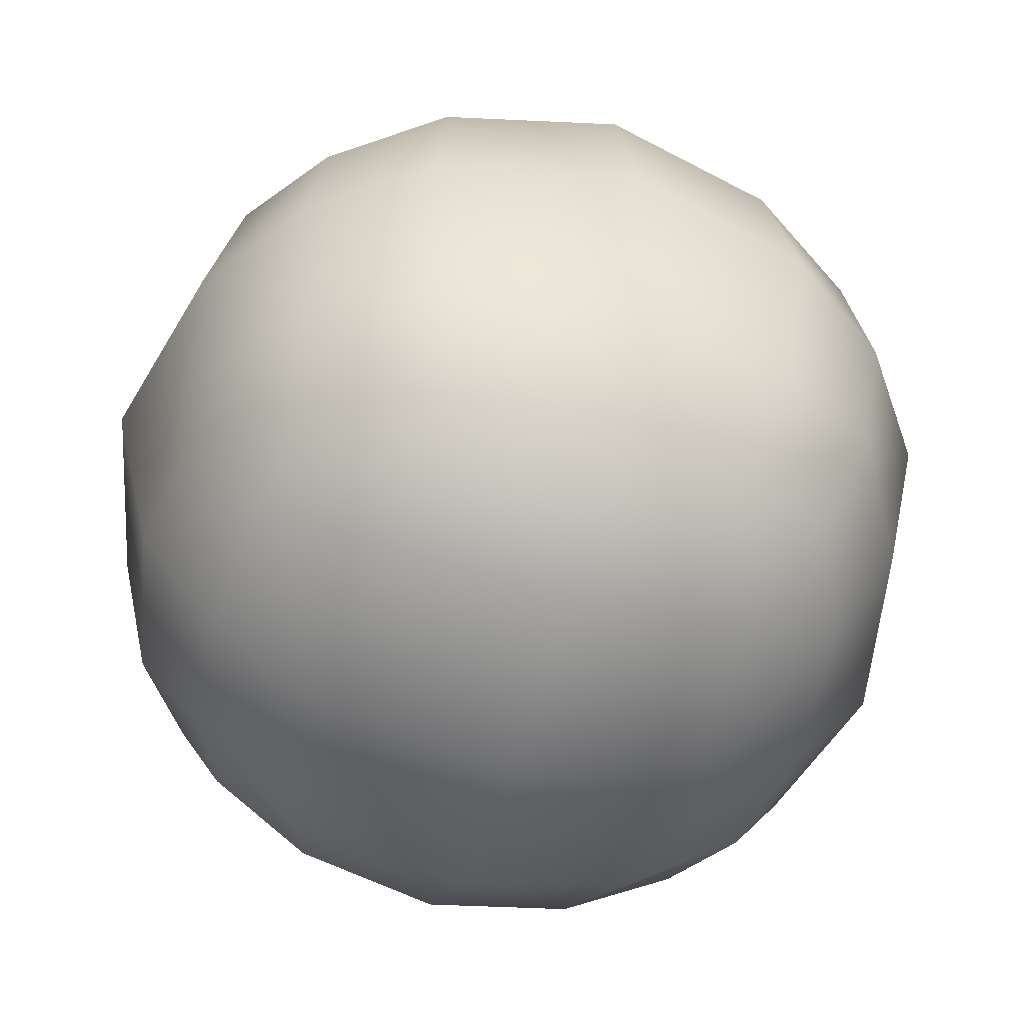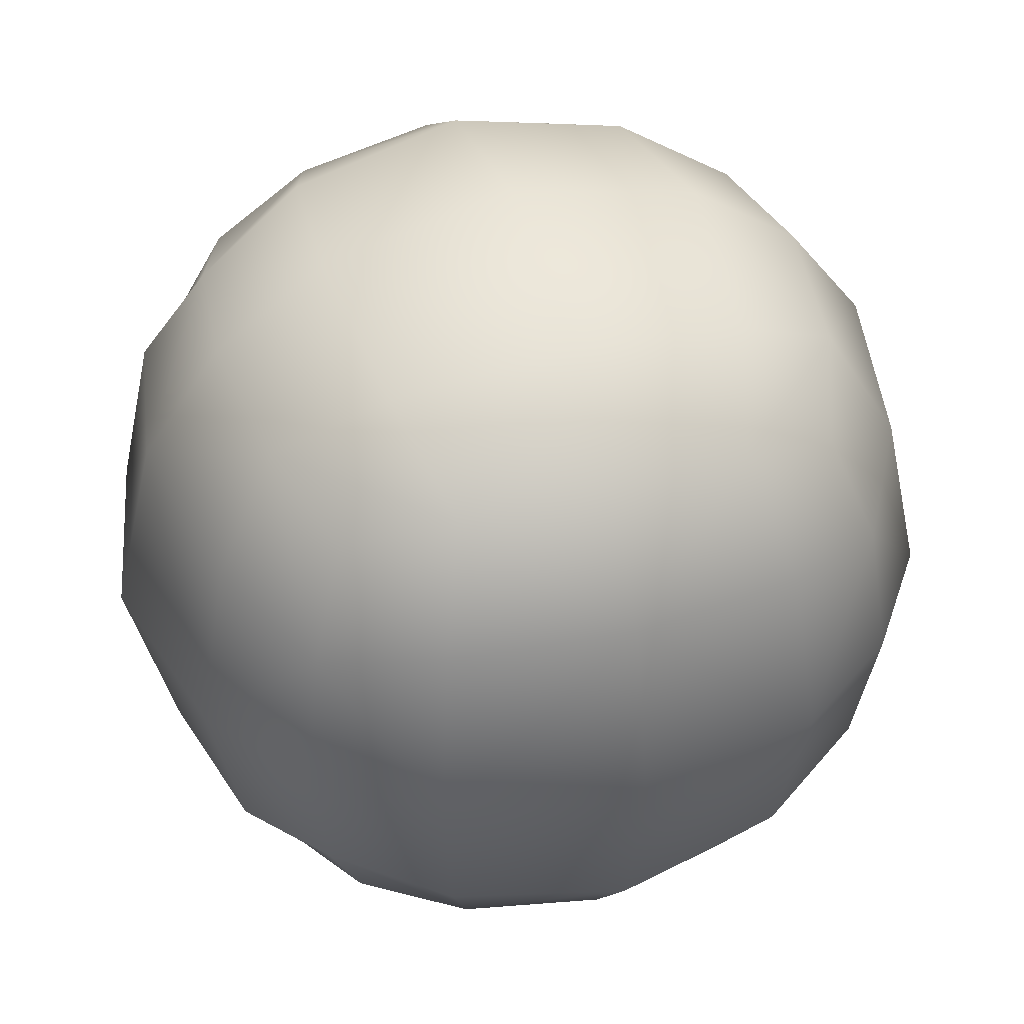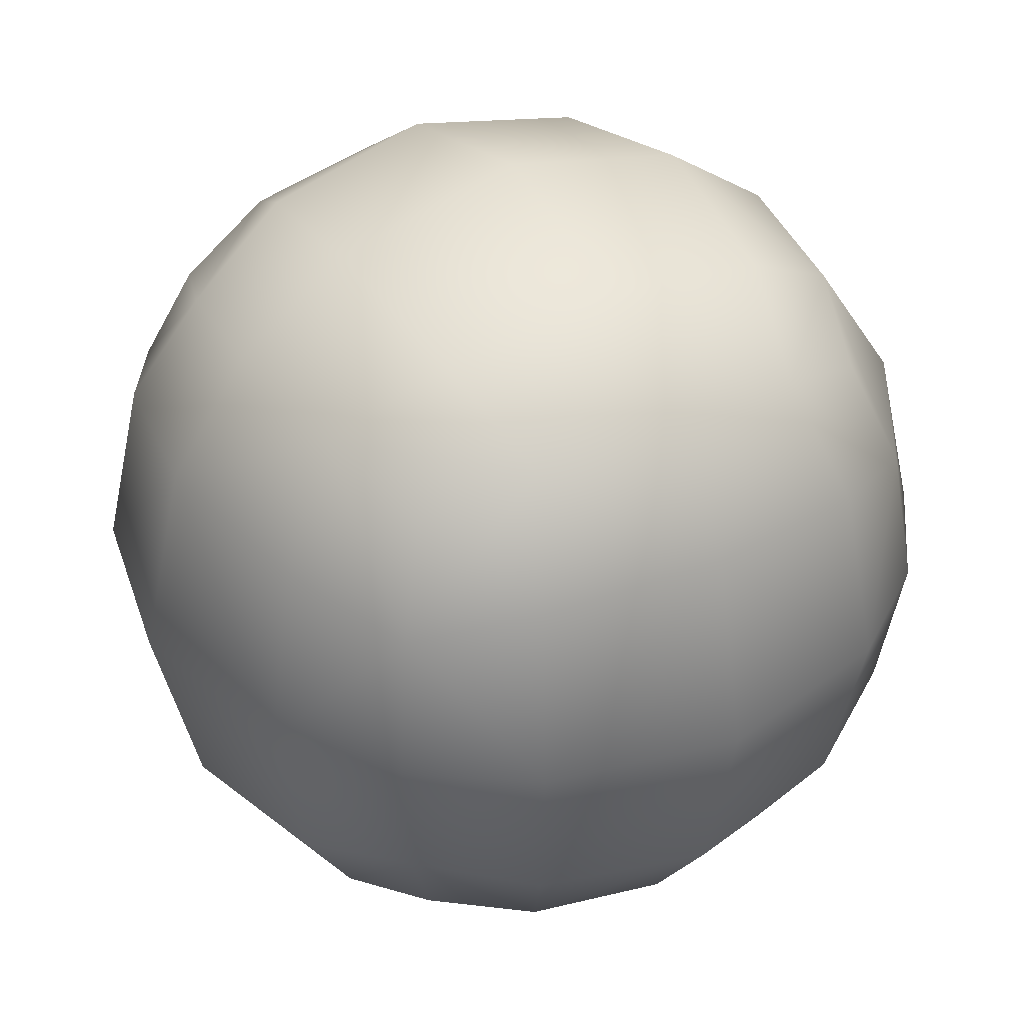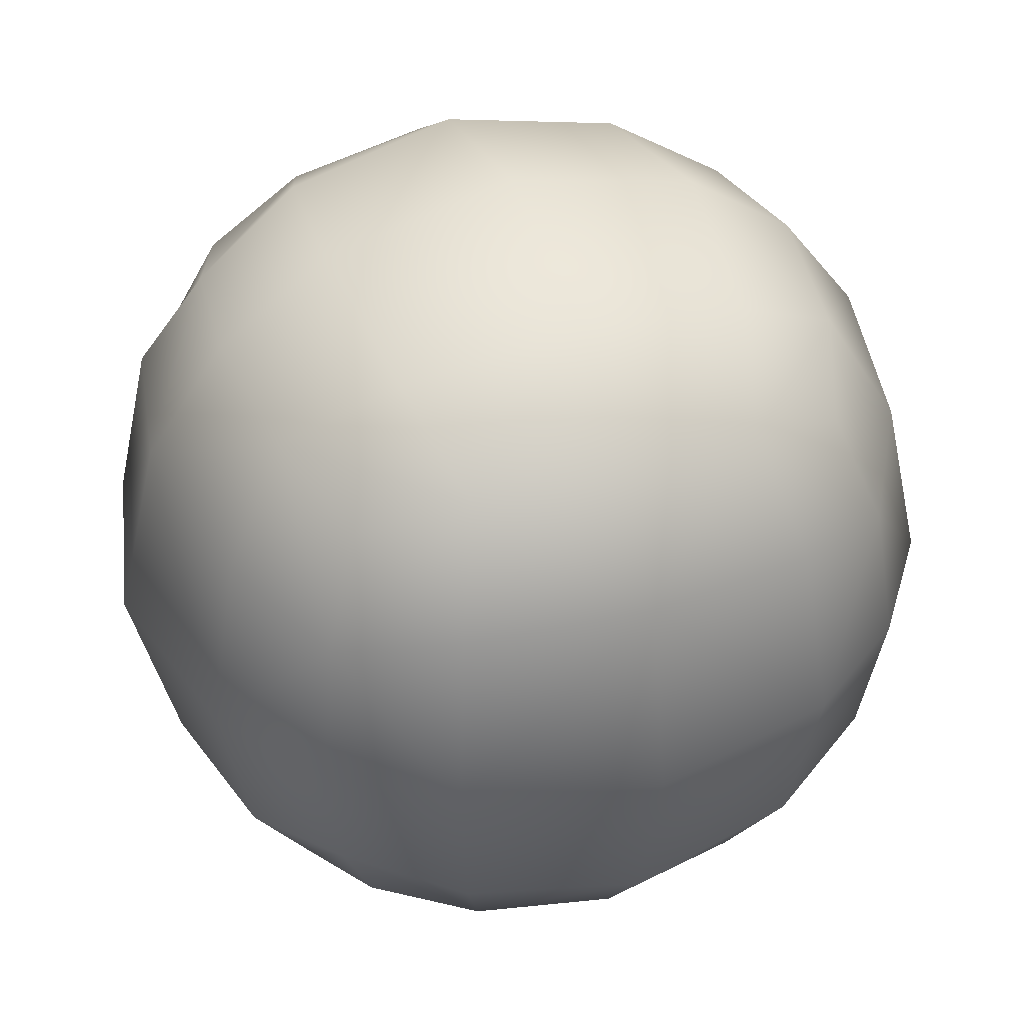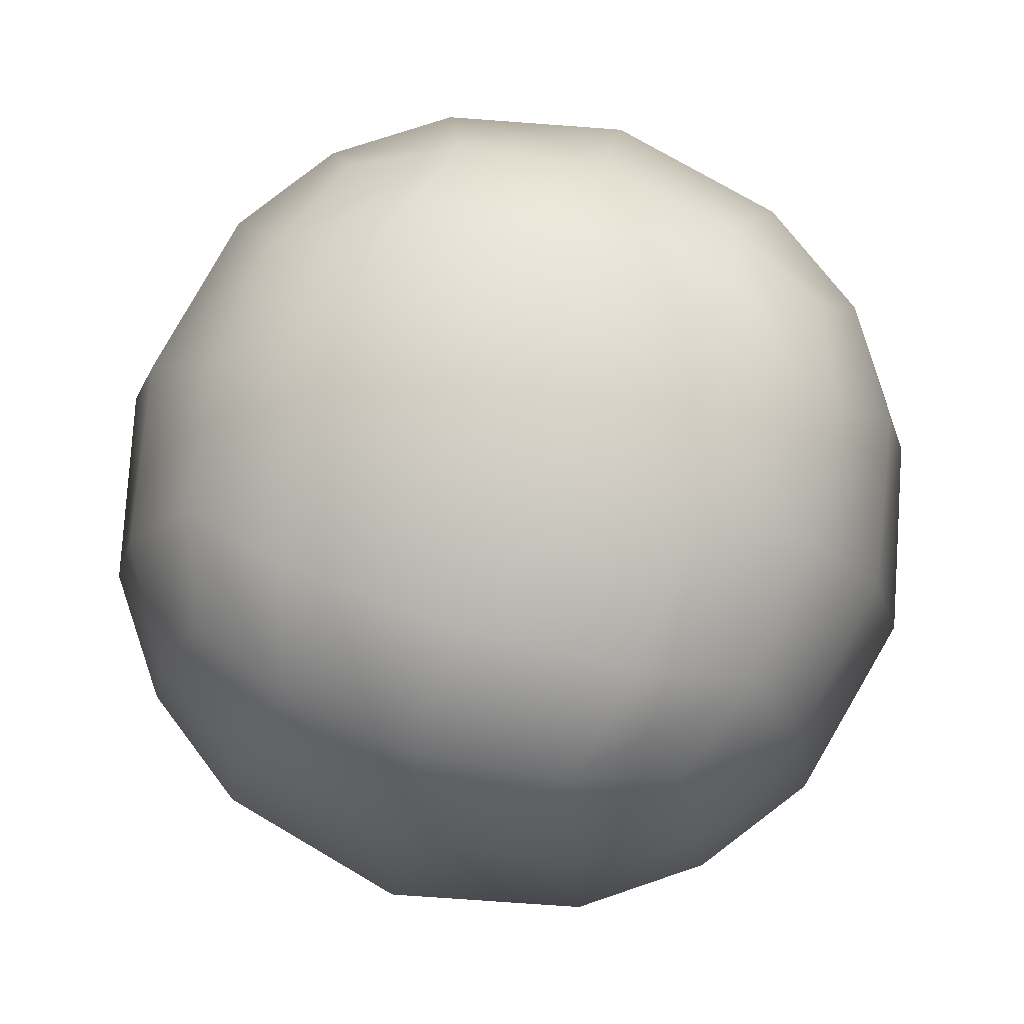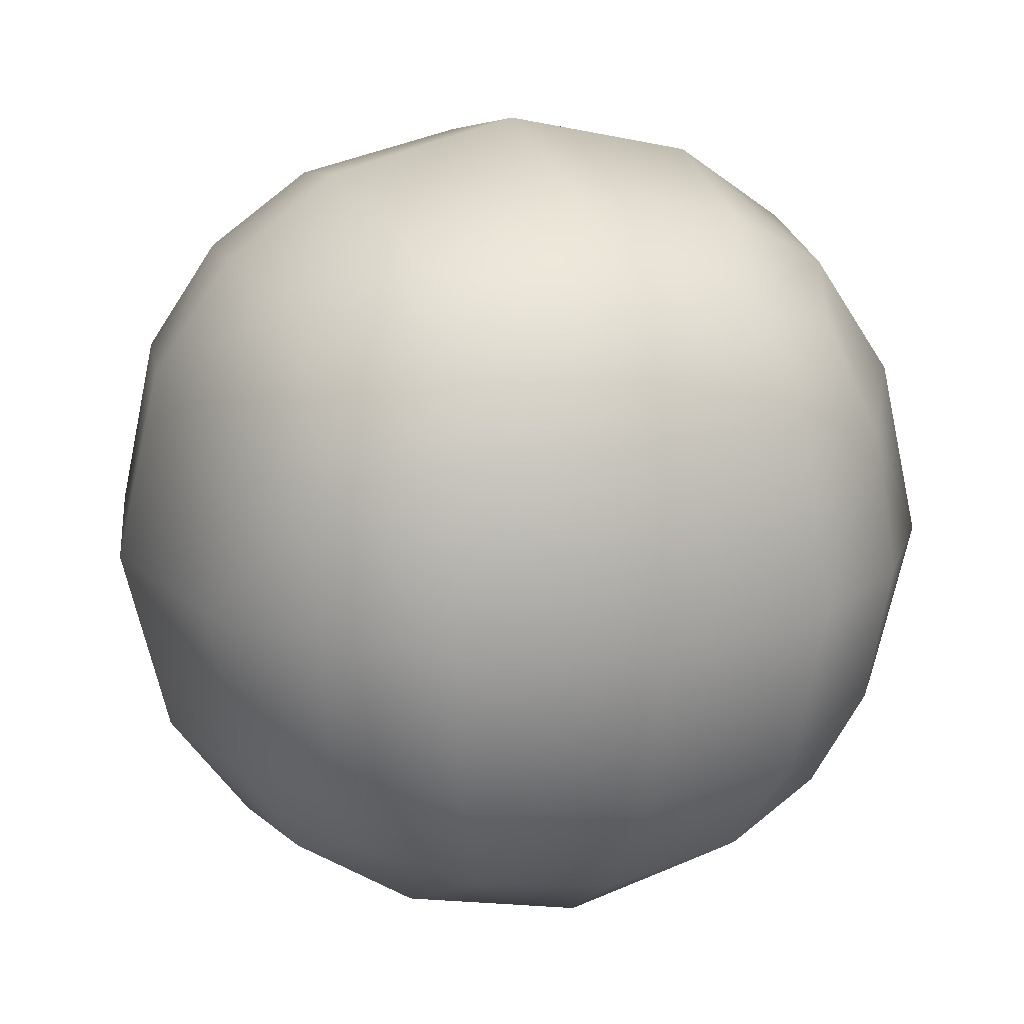
<metadata>
{"format":"obj","ext":"obj","renderer":"f3d","projection":"perspective","resolution":1024,"background":"white","views":[{"elev":-53.9,"azim":-106.5,"up":"+Z"},{"elev":43.4,"azim":72.3,"up":"+Y"},{"elev":37.1,"azim":149.2,"up":"+Z"},{"elev":41.0,"azim":70.0,"up":"+Z"},{"elev":79.1,"azim":17.1,"up":"+Y"},{"elev":18.7,"azim":160.3,"up":"+Y"}]}
</metadata>
<code>
g Nose_Clown
v -0.08944 0 -0.1789
v -0.08165 0.08165 -0.1633
v -0.1333 0.06667 -0.1333
v -0.06667 0.1333 -0.1333
v -0.1155 0.1155 -0.1155
v -0.1333 0.1333 -0.06667
v -0.08165 0.1633 -0.08165
v -0.08944 0.1789 0
v -0.1414 0 -0.1414
v -0.1333 -0.06667 -0.1333
v -0.1789 0 -0.08944
v -0.08165 -0.08165 -0.1633
v -0.06667 -0.1333 -0.1333
v -0.1633 0.08165 -0.08165
v -0.1789 0.08944 0
v -0.1414 0.1414 0
v -0.1333 0.1333 0.06667
v -0.1155 -0.1155 -0.1155
v -0.1333 -0.1333 -0.06667
v -0.08165 -0.1633 -0.08165
v -0.08944 -0.1789 0
v -0.1633 -0.08165 -0.08165
v -0.1789 -0.08944 0
v -0.2 0 0
v -0.1789 0 0.08944
v -0.1633 0.08165 0.08165
v -0.1333 0.06667 0.1333
v -0.1414 -0.1414 0
v -0.1333 -0.1333 0.06667
v -0.1633 -0.08165 0.08165
v -0.1333 -0.06667 0.1333
v -0.1414 0 0.1414
v -0.08944 0 0.1789
v -0.1155 0.1155 0.1155
v -0.06667 0.1333 0.1333
v -0.08165 0.08165 0.1633
v 0 0.08944 0.1789
v -0.08165 0.1633 0.08165
v 0 0.1789 0.08944
v 0 0.2 0
v 0.08944 0.1789 0
v 0 0.1789 -0.08944
v -0.08944 0.1789 0
v -0.08165 0.1633 -0.08165
v -0.06667 0.1333 -0.1333
v 0 0.1414 0.1414
v 0.06667 0.1333 0.1333
v 0.08165 0.1633 0.08165
v 0.1333 0.1333 0.06667
v 0 0.1414 -0.1414
v 0 0.08944 -0.1789
v 0.06667 0.1333 -0.1333
v -0.08165 0.08165 -0.1633
v -0.08944 0 -0.1789
v 0.08165 0.1633 -0.08165
v 0.1333 0.1333 -0.06667
v 0.1414 0.1414 0
v 0.1789 0.08944 0
v 0.1155 0.1155 0.1155
v 0.1333 0.06667 0.1333
v 0.1633 0.08165 0.08165
v 0.1789 0 0.08944
v 0.08165 0.08165 0.1633
v 0.08944 0 0.1789
v 0.1414 0 0.1414
v 0.1333 -0.06667 0.1333
v 0 0 0.2
v 0 -0.08944 0.1789
v 0.08165 -0.08165 0.1633
v 0.06667 -0.1333 0.1333
v -0.08165 -0.08165 0.1633
v -0.06667 -0.1333 0.1333
v -0.1155 -0.1155 0.1155
v 0 -0.1414 0.1414
v 0 -0.1789 0.08944
v -0.08165 -0.1633 0.08165
v 0 -0.2 0
v 0.08944 -0.1789 0
v 0 -0.1789 -0.08944
v -0.08944 -0.1789 0
v -0.08165 -0.1633 -0.08165
v -0.06667 -0.1333 -0.1333
v 0.08165 -0.1633 0.08165
v 0.1333 -0.1333 0.06667
v 0.1155 -0.1155 0.1155
v 0.1633 -0.08165 0.08165
v 0.1789 -0.08944 0
v 0.1414 -0.1414 0
v 0.1333 -0.1333 -0.06667
v 0.08165 -0.1633 -0.08165
v 0.06667 -0.1333 -0.1333
v 0.2 0 0
v 0.1789 0 -0.08944
v 0 -0.1414 -0.1414
v 0 -0.08944 -0.1789
v -0.08165 -0.08165 -0.1633
v 0.1633 -0.08165 -0.08165
v 0.1333 -0.06667 -0.1333
v 0.1155 -0.1155 -0.1155
v 0.1633 0.08165 -0.08165
v 0.1333 0.06667 -0.1333
v 0.1155 0.1155 -0.1155
v 0 0 -0.2
v 0.08944 0 -0.1789
v 0.08165 -0.08165 -0.1633
v 0.1414 0 -0.1414
v 0.08165 0.08165 -0.1633
g Nose_Clown_0
f 3 2 1
f 4 2 3
f 5 4 3
f 5 6 4
f 5 3 6
f 6 7 4
f 8 7 6
f 9 3 1
f 9 1 10
f 9 11 3
f 9 10 11
f 1 12 10
f 10 12 13
f 3 14 6
f 11 14 3
f 6 14 15
f 15 14 11
f 16 8 6
f 16 6 15
f 16 17 8
f 16 15 17
f 18 10 13
f 18 13 19
f 18 19 10
f 13 20 19
f 19 20 21
f 10 22 11
f 19 22 10
f 11 22 23
f 23 22 19
f 24 15 11
f 24 11 23
f 24 25 15
f 24 23 25
f 15 26 17
f 25 26 15
f 17 26 27
f 27 26 25
f 28 19 21
f 28 23 19
f 28 29 23
f 28 21 29
f 23 30 25
f 29 30 23
f 25 30 31
f 31 30 29
f 32 27 25
f 32 25 31
f 32 33 27
f 32 31 33
f 34 17 27
f 34 27 35
f 34 35 17
f 33 36 27
f 27 36 35
f 37 36 33
f 35 36 37
f 35 38 17
f 39 38 35
f 17 38 8
f 8 38 39
f 40 8 39
f 40 39 41
f 40 41 42
f 40 42 43
f 42 44 43
f 45 44 42
f 46 35 37
f 46 39 35
f 46 47 39
f 46 37 47
f 39 48 41
f 47 48 39
f 41 48 49
f 49 48 47
f 50 45 42
f 50 51 45
f 50 42 52
f 50 52 51
f 51 53 45
f 54 53 51
f 41 55 42
f 42 55 52
f 56 55 41
f 52 55 56
f 57 41 49
f 57 56 41
f 57 49 58
f 57 58 56
f 59 49 47
f 59 47 60
f 59 60 49
f 49 61 58
f 60 61 49
f 58 61 62
f 62 61 60
f 47 63 60
f 60 63 64
f 37 63 47
f 64 63 37
f 65 62 60
f 65 60 64
f 65 66 62
f 65 64 66
f 67 64 37
f 67 68 64
f 67 37 33
f 67 33 68
f 64 69 66
f 68 69 64
f 66 69 70
f 70 69 68
f 33 71 68
f 68 71 72
f 31 71 33
f 72 71 31
f 73 72 31
f 73 31 29
f 73 29 72
f 74 70 68
f 74 68 72
f 74 72 75
f 74 75 70
f 29 76 72
f 72 76 75
f 21 76 29
f 75 76 21
f 77 75 21
f 77 78 75
f 77 79 78
f 77 80 79
f 80 81 79
f 79 81 82
f 75 83 70
f 78 83 75
f 70 83 84
f 84 83 78
f 85 70 84
f 85 66 70
f 85 84 66
f 84 86 66
f 87 86 84
f 66 86 62
f 62 86 87
f 88 84 78
f 88 87 84
f 88 78 89
f 88 89 87
f 79 90 78
f 78 90 89
f 91 90 79
f 89 90 91
f 92 62 87
f 92 87 93
f 92 58 62
f 92 93 58
f 94 91 79
f 94 95 91
f 94 79 82
f 94 82 95
f 82 96 95
f 95 96 54
f 89 97 87
f 87 97 93
f 98 97 89
f 93 97 98
f 99 89 91
f 99 98 89
f 99 91 98
f 93 100 58
f 101 100 93
f 58 100 56
f 56 100 101
f 102 56 101
f 102 52 56
f 102 101 52
f 103 95 54
f 103 104 95
f 103 54 51
f 103 51 104
f 95 105 91
f 91 105 98
f 104 105 95
f 98 105 104
f 106 93 98
f 106 101 93
f 106 98 104
f 106 104 101
f 52 107 51
f 101 107 52
f 104 107 101
f 51 107 104

</code>
